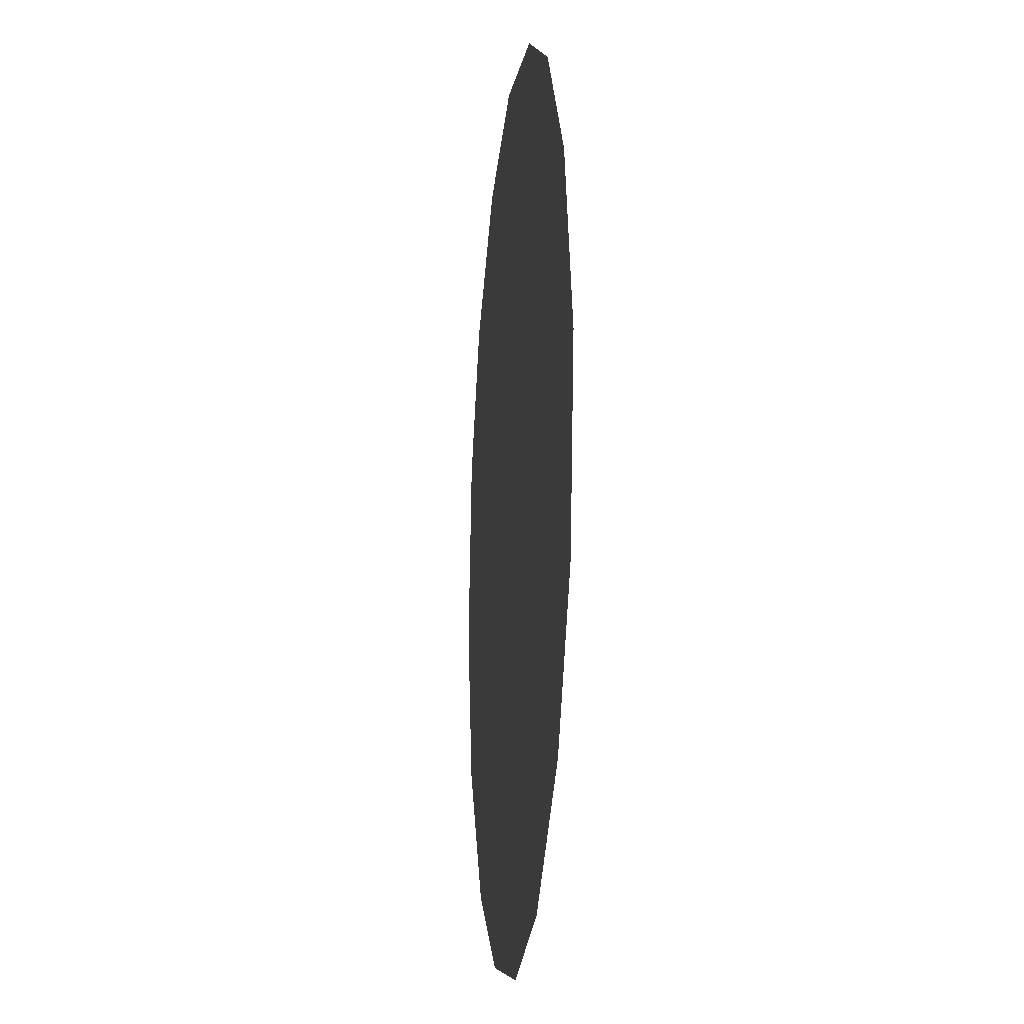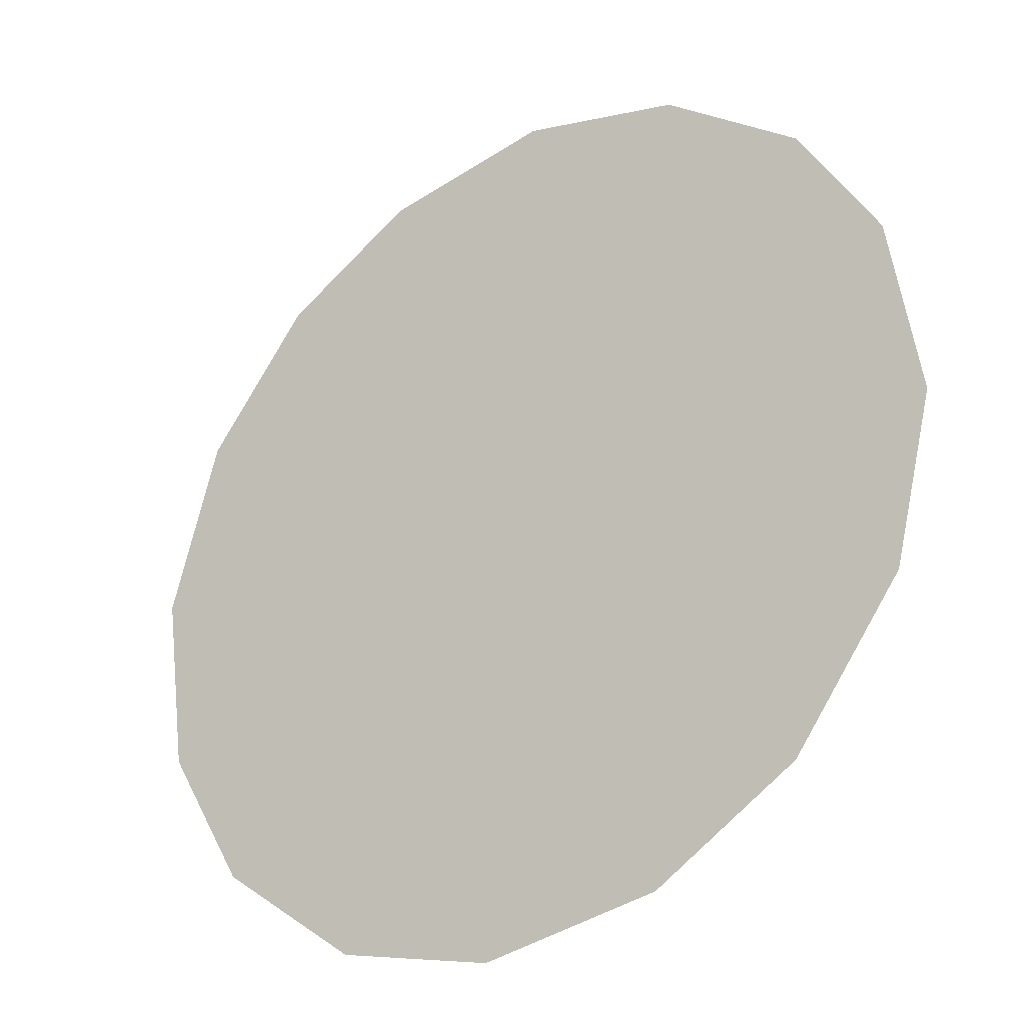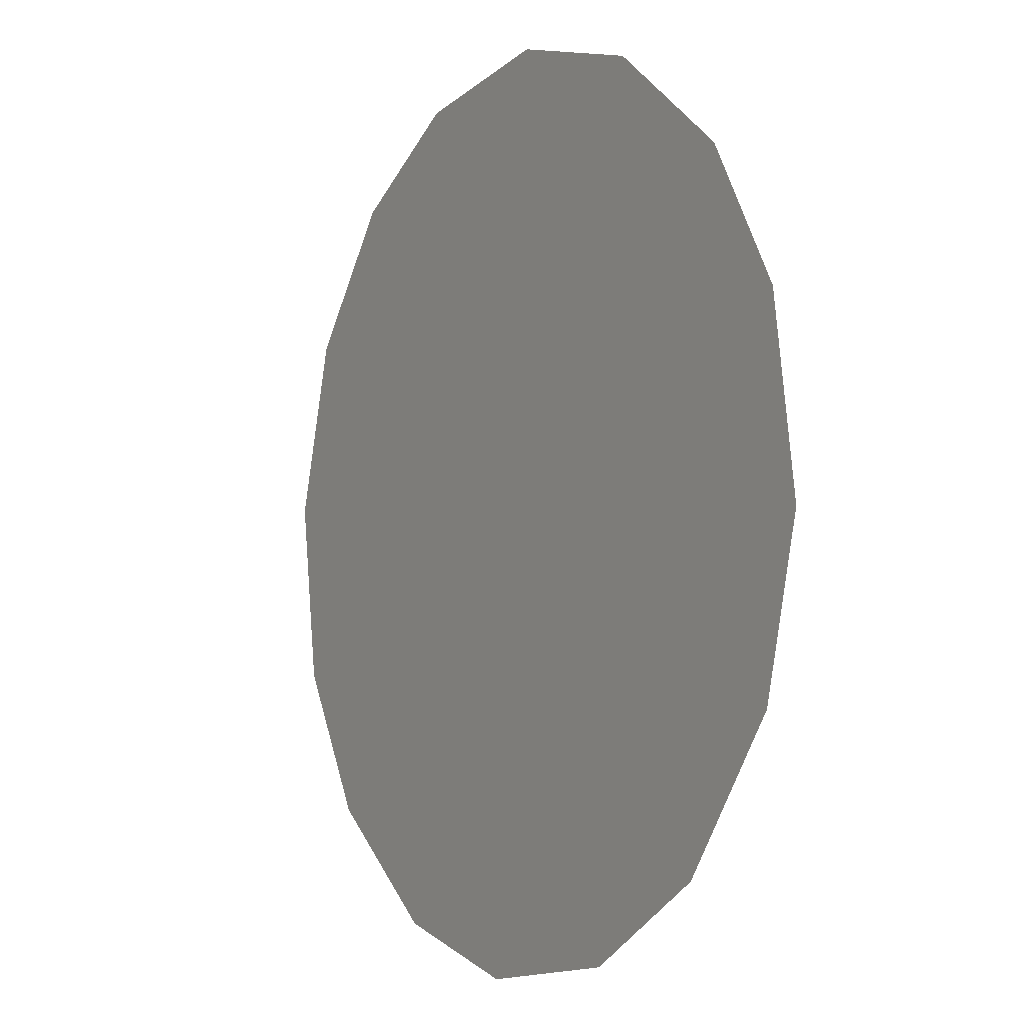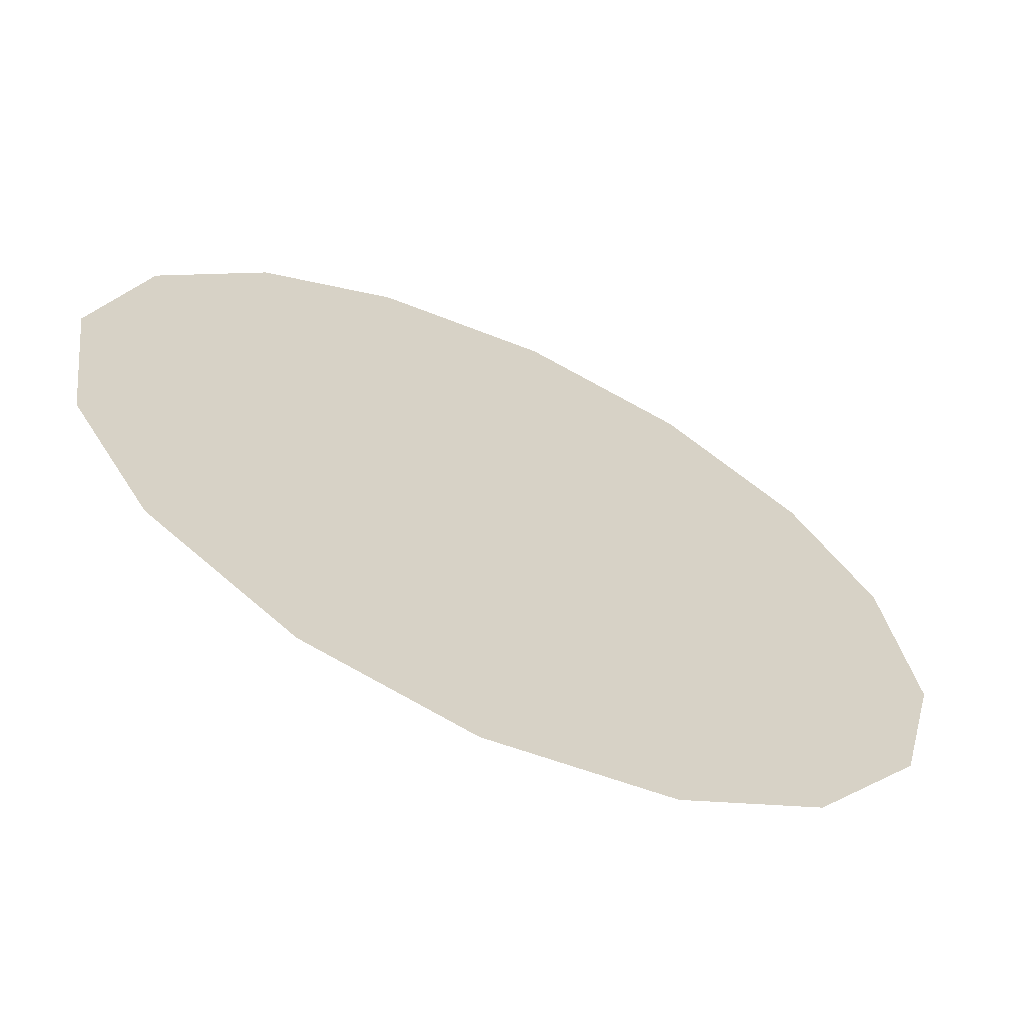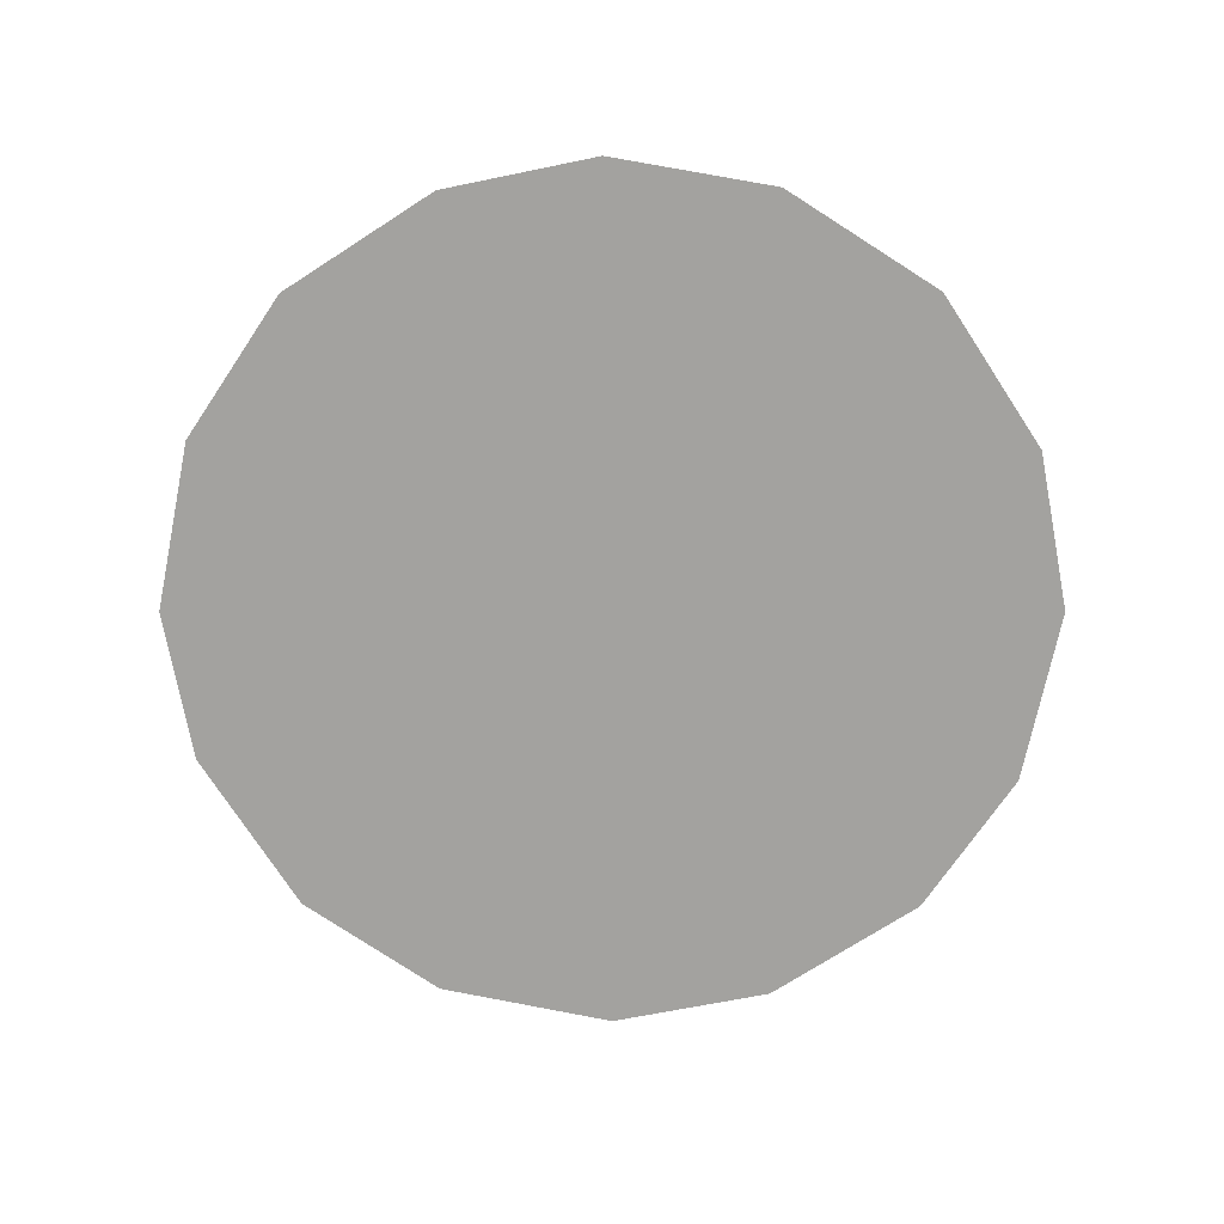
<metadata>
{"format":"obj","ext":"obj","renderer":"f3d","projection":"perspective","resolution":1024,"background":"white","views":[{"elev":-15.1,"azim":-96.3,"up":"+Y"},{"elev":-29.4,"azim":36.3,"up":"+Y"},{"elev":-4.6,"azim":58.9,"up":"+Y"},{"elev":-64.7,"azim":-24.7,"up":"+Y"},{"elev":-72.5,"azim":-138.7,"up":"+Z"}]}
</metadata>
<code>
v 1.069 0.9932 0.01
v 1.07 0.9971 0.01
v 1.073 1 0.01
v 1.076 1.002 0.01
v 1.08 1.002 0.01
v 1.083 1.001 0.01
v 1.087 0.9991 0.01
v 1.088 0.996 0.01
v 1.089 0.9919 0.01
v 1.088 0.9882 0.01
v 1.086 0.985 0.01
v 1.082 0.9831 0.01
v 1.078 0.9825 0.01
v 1.075 0.9834 0.01
v 1.071 0.9859 0.01
v 1.07 0.9891 0.01
v 1.077 0.9955 0.01
v 1.076 0.9985 0.01
v 1.083 0.9948 0.01
v 1.073 0.9953 0.01
v 1.079 0.9987 0.01
v 1.085 0.9963 0.01
v 1.083 0.9981 0.01
v 1.086 0.9929 0.01
v 1.081 0.989 0.01
v 1.083 0.9916 0.01
v 1.08 0.9933 0.01
v 1.085 0.9886 0.01
v 1.08 0.996 0.01
v 1.076 0.991 0.01
v 1.087 0.9904 0.01
v 1.083 0.9862 0.01
v 1.079 0.9861 0.01
v 1.078 0.9891 0.01
v 1.075 0.9875 0.01
v 1.073 0.9898 0.01
v 1.075 0.9936 0.01
v 1.073 0.9926 0.01
v 1.076 0.9855 0.01
f 34 35 39
f 19 26 24
f 13 12 33
f 7 23 22
f 6 21 23
f 27 30 34
f 18 20 17
f 35 36 15
f 20 3 2
f 18 3 20
f 18 4 3
f 31 28 10
f 32 11 28
f 9 24 31
f 26 28 31
f 23 7 6
f 9 8 24
f 29 17 27
f 19 22 23
f 22 8 7
f 27 17 37
f 4 18 21
f 2 1 20
f 21 6 5
f 5 4 21
f 22 24 8
f 1 16 36
f 29 23 21
f 22 19 24
f 18 17 21
f 26 19 27
f 32 33 12
f 19 29 27
f 26 25 28
f 37 17 20
f 25 26 27
f 32 28 25
f 11 10 28
f 23 29 19
f 17 29 21
f 36 30 38
f 39 35 14
f 9 31 10
f 26 31 24
f 32 25 33
f 11 32 12
f 34 33 25
f 13 33 39
f 27 34 25
f 34 30 35
f 36 35 30
f 14 35 15
f 37 38 30
f 15 36 16
f 37 20 38
f 27 37 30
f 20 1 38
f 1 36 38
f 13 39 14
f 34 39 33

</code>
